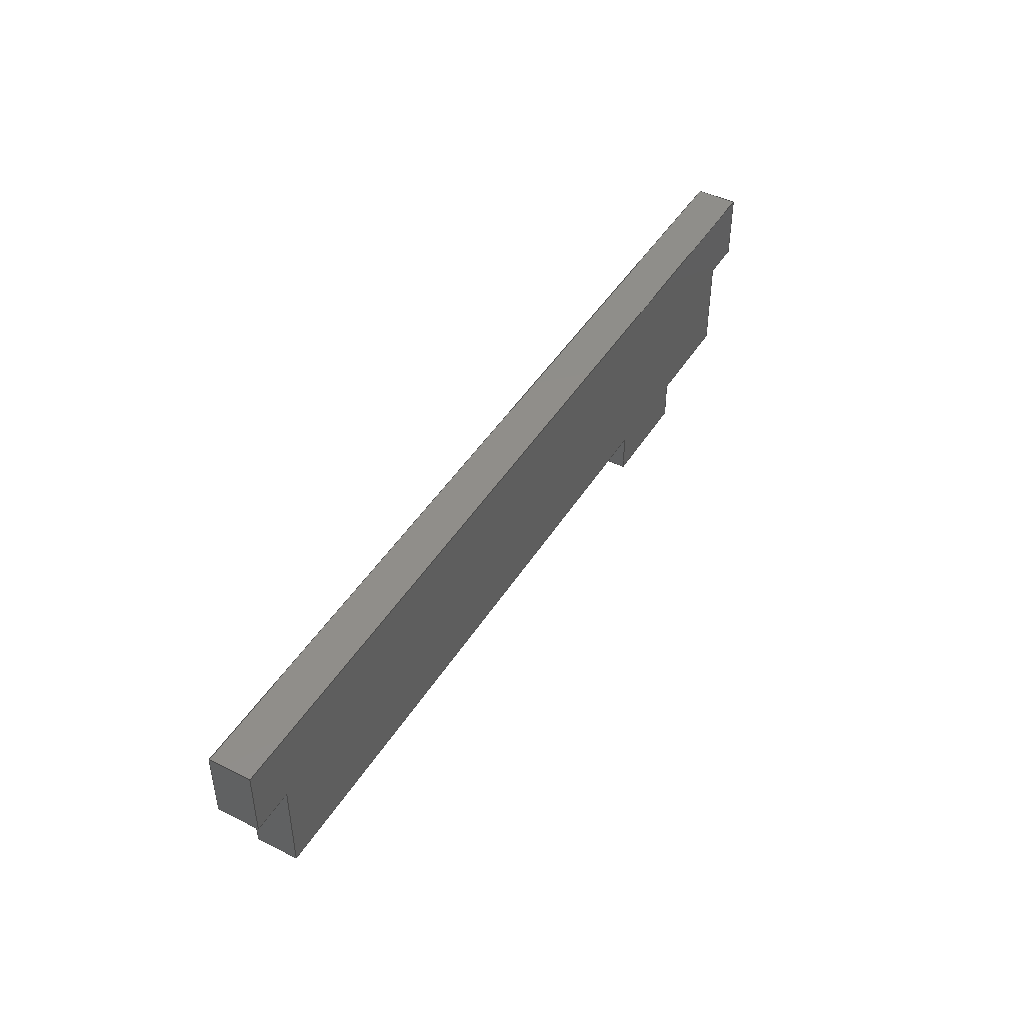
<metadata>
{"format":"step","ext":"stp","renderer":"f3d","projection":"perspective","resolution":1024,"background":"white","views":[{"elev":45.3,"azim":120.1,"up":"+Y"}]}
</metadata>
<code>
ISO-10303-21;
DATA;
#1=PRODUCT('F45_Stringer_F_Poplar_6mm','','',(#2)) ;
#2=PRODUCT_CONTEXT(' ',#3,'mechanical') ;
#3=APPLICATION_CONTEXT('managed model based 3d engineering') ;
#4=PRODUCT_DEFINITION('',' ',#430,#5) ;
#5=PRODUCT_DEFINITION_CONTEXT('part definition',#3,' ') ;
#6=PRODUCT_DEFINITION_SHAPE(' ',' ',#4) ;
#7=MECHANICAL_DESIGN_GEOMETRIC_PRESENTATION_REPRESENTATION(' ',(#85),#435) ;
#8=PRODUCT_CATEGORY('part','specification') ;
#9=SHAPE_REPRESENTATION(' ',(#189),#435) ;
#10=CARTESIAN_POINT(' ',(0,0,0)) ;
#11=CARTESIAN_POINT('Axis2P3D Location',(15,0,0)) ;
#12=CARTESIAN_POINT('Line Origine',(0,0,3)) ;
#13=CARTESIAN_POINT('Vertex',(0,0,0)) ;
#14=CARTESIAN_POINT('Vertex',(0,0,6)) ;
#15=CARTESIAN_POINT('Line Origine',(7.5,0,0)) ;
#16=CARTESIAN_POINT('Vertex',(15,0,0)) ;
#17=CARTESIAN_POINT('Line Origine',(15,0,3)) ;
#18=CARTESIAN_POINT('Vertex',(15,0,6)) ;
#19=CARTESIAN_POINT('Line Origine',(7.5,0,6)) ;
#20=CARTESIAN_POINT('Axis2P3D Location',(15,-6,0)) ;
#21=CARTESIAN_POINT('Line Origine',(15,-3,0)) ;
#22=CARTESIAN_POINT('Vertex',(15,-6,0)) ;
#23=CARTESIAN_POINT('Line Origine',(15,-6,3)) ;
#24=CARTESIAN_POINT('Vertex',(15,-6,6)) ;
#25=CARTESIAN_POINT('Line Origine',(15,-3,6)) ;
#26=CARTESIAN_POINT('Axis2P3D Location',(30,-6,0)) ;
#27=CARTESIAN_POINT('Line Origine',(22.5,-6,0)) ;
#28=CARTESIAN_POINT('Vertex',(30,-6,0)) ;
#29=CARTESIAN_POINT('Line Origine',(30,-6,3)) ;
#30=CARTESIAN_POINT('Vertex',(30,-6,6)) ;
#31=CARTESIAN_POINT('Line Origine',(22.5,-6,6)) ;
#32=CARTESIAN_POINT('Axis2P3D Location',(30,0,0)) ;
#33=CARTESIAN_POINT('Line Origine',(30,-3,0)) ;
#34=CARTESIAN_POINT('Vertex',(30,0,0)) ;
#35=CARTESIAN_POINT('Line Origine',(30,0,3)) ;
#36=CARTESIAN_POINT('Vertex',(30,0,6)) ;
#37=CARTESIAN_POINT('Line Origine',(30,-3,6)) ;
#38=CARTESIAN_POINT('Line Origine',(76,0,0)) ;
#39=CARTESIAN_POINT('Vertex',(122,0,0)) ;
#40=CARTESIAN_POINT('Line Origine',(122,0,3)) ;
#41=CARTESIAN_POINT('Vertex',(122,0,6)) ;
#42=CARTESIAN_POINT('Line Origine',(76,0,6)) ;
#43=CARTESIAN_POINT('Axis2P3D Location',(122,14,0)) ;
#44=CARTESIAN_POINT('Line Origine',(122,7,0)) ;
#45=CARTESIAN_POINT('Vertex',(122,14,0)) ;
#46=CARTESIAN_POINT('Line Origine',(122,14,3)) ;
#47=CARTESIAN_POINT('Vertex',(122,14,6)) ;
#48=CARTESIAN_POINT('Line Origine',(122,7,6)) ;
#49=CARTESIAN_POINT('Axis2P3D Location',(128,14,0)) ;
#50=CARTESIAN_POINT('Line Origine',(125,14,0)) ;
#51=CARTESIAN_POINT('Vertex',(128,14,0)) ;
#52=CARTESIAN_POINT('Line Origine',(128,14,3)) ;
#53=CARTESIAN_POINT('Vertex',(128,14,6)) ;
#54=CARTESIAN_POINT('Line Origine',(125,14,6)) ;
#55=CARTESIAN_POINT('Axis2P3D Location',(128,24,0)) ;
#56=CARTESIAN_POINT('Line Origine',(128,19,0)) ;
#57=CARTESIAN_POINT('Vertex',(128,24,0)) ;
#58=CARTESIAN_POINT('Line Origine',(128,24,3)) ;
#59=CARTESIAN_POINT('Vertex',(128,24,6)) ;
#60=CARTESIAN_POINT('Line Origine',(128,19,6)) ;
#61=CARTESIAN_POINT('Axis2P3D Location',(-6,24,0)) ;
#62=CARTESIAN_POINT('Line Origine',(61,24,0)) ;
#63=CARTESIAN_POINT('Vertex',(-6,24,0)) ;
#64=CARTESIAN_POINT('Line Origine',(-6,24,3)) ;
#65=CARTESIAN_POINT('Vertex',(-6,24,6)) ;
#66=CARTESIAN_POINT('Line Origine',(61,24,6)) ;
#67=CARTESIAN_POINT('Axis2P3D Location',(-6,14,0)) ;
#68=CARTESIAN_POINT('Line Origine',(-6,19,0)) ;
#69=CARTESIAN_POINT('Vertex',(-6,14,0)) ;
#70=CARTESIAN_POINT('Line Origine',(-6,14,3)) ;
#71=CARTESIAN_POINT('Vertex',(-6,14,6)) ;
#72=CARTESIAN_POINT('Line Origine',(-6,19,6)) ;
#73=CARTESIAN_POINT('Line Origine',(-3,14,0)) ;
#74=CARTESIAN_POINT('Vertex',(0,14,0)) ;
#75=CARTESIAN_POINT('Line Origine',(0,14,3)) ;
#76=CARTESIAN_POINT('Vertex',(0,14,6)) ;
#77=CARTESIAN_POINT('Line Origine',(-3,14,6)) ;
#78=CARTESIAN_POINT('Axis2P3D Location',(0,0,0)) ;
#79=CARTESIAN_POINT('Line Origine',(0,7,0)) ;
#80=CARTESIAN_POINT('Line Origine',(0,7,6)) ;
#81=CARTESIAN_POINT('Axis2P3D Location',(0,0,0)) ;
#82=CARTESIAN_POINT('Axis2P3D Location',(0,0,6)) ;
#83=PRODUCT_RELATED_PRODUCT_CATEGORY('part',$,(#1)) ;
#84=UNCERTAINTY_MEASURE_WITH_UNIT(LENGTH_MEASURE(0.005),#432,'distance_accuracy_value','CONFUSED CURVE UNCERTAINTY') ;
#85=STYLED_ITEM(' ',(#86),#373) ;
#86=PRESENTATION_STYLE_ASSIGNMENT((#87)) ;
#87=SURFACE_STYLE_USAGE(.BOTH.,#88) ;
#88=SURFACE_SIDE_STYLE(' ',(#89)) ;
#89=SURFACE_STYLE_FILL_AREA(#90) ;
#90=FILL_AREA_STYLE(' ',(#91)) ;
#91=FILL_AREA_STYLE_COLOUR(' ',#414) ;
#92=VECTOR('Line Direction',#130,1) ;
#93=VECTOR('Line Direction',#131,1) ;
#94=VECTOR('Line Direction',#132,1) ;
#95=VECTOR('Line Direction',#133,1) ;
#96=VECTOR('Line Direction',#136,1) ;
#97=VECTOR('Line Direction',#137,1) ;
#98=VECTOR('Line Direction',#138,1) ;
#99=VECTOR('Line Direction',#141,1) ;
#100=VECTOR('Line Direction',#142,1) ;
#101=VECTOR('Line Direction',#143,1) ;
#102=VECTOR('Line Direction',#146,1) ;
#103=VECTOR('Line Direction',#147,1) ;
#104=VECTOR('Line Direction',#148,1) ;
#105=VECTOR('Line Direction',#149,1) ;
#106=VECTOR('Line Direction',#150,1) ;
#107=VECTOR('Line Direction',#151,1) ;
#108=VECTOR('Line Direction',#154,1) ;
#109=VECTOR('Line Direction',#155,1) ;
#110=VECTOR('Line Direction',#156,1) ;
#111=VECTOR('Line Direction',#159,1) ;
#112=VECTOR('Line Direction',#160,1) ;
#113=VECTOR('Line Direction',#161,1) ;
#114=VECTOR('Line Direction',#164,1) ;
#115=VECTOR('Line Direction',#165,1) ;
#116=VECTOR('Line Direction',#166,1) ;
#117=VECTOR('Line Direction',#169,1) ;
#118=VECTOR('Line Direction',#170,1) ;
#119=VECTOR('Line Direction',#171,1) ;
#120=VECTOR('Line Direction',#174,1) ;
#121=VECTOR('Line Direction',#175,1) ;
#122=VECTOR('Line Direction',#176,1) ;
#123=VECTOR('Line Direction',#177,1) ;
#124=VECTOR('Line Direction',#178,1) ;
#125=VECTOR('Line Direction',#179,1) ;
#126=VECTOR('Line Direction',#182,1) ;
#127=VECTOR('Line Direction',#183,1) ;
#128=DIRECTION('Axis2P3D Direction',(0,1,-0)) ;
#129=DIRECTION('Axis2P3D XDirection',(-1,0,0)) ;
#130=DIRECTION('Vector Direction',(0,0,1)) ;
#131=DIRECTION('Vector Direction',(-1,0,0)) ;
#132=DIRECTION('Vector Direction',(0,0,1)) ;
#133=DIRECTION('Vector Direction',(-1,0,0)) ;
#134=DIRECTION('Axis2P3D Direction',(1,0,0)) ;
#135=DIRECTION('Axis2P3D XDirection',(0,1,0)) ;
#136=DIRECTION('Vector Direction',(0,1,0)) ;
#137=DIRECTION('Vector Direction',(0,0,1)) ;
#138=DIRECTION('Vector Direction',(0,1,0)) ;
#139=DIRECTION('Axis2P3D Direction',(0,1,-0)) ;
#140=DIRECTION('Axis2P3D XDirection',(-1,0,0)) ;
#141=DIRECTION('Vector Direction',(-1,0,0)) ;
#142=DIRECTION('Vector Direction',(0,0,1)) ;
#143=DIRECTION('Vector Direction',(-1,0,0)) ;
#144=DIRECTION('Axis2P3D Direction',(-1,0,0)) ;
#145=DIRECTION('Axis2P3D XDirection',(0,-1,0)) ;
#146=DIRECTION('Vector Direction',(0,-1,0)) ;
#147=DIRECTION('Vector Direction',(0,0,1)) ;
#148=DIRECTION('Vector Direction',(0,-1,0)) ;
#149=DIRECTION('Vector Direction',(-1,0,0)) ;
#150=DIRECTION('Vector Direction',(0,0,1)) ;
#151=DIRECTION('Vector Direction',(-1,0,0)) ;
#152=DIRECTION('Axis2P3D Direction',(-1,0,0)) ;
#153=DIRECTION('Axis2P3D XDirection',(0,-1,0)) ;
#154=DIRECTION('Vector Direction',(0,-1,0)) ;
#155=DIRECTION('Vector Direction',(0,0,1)) ;
#156=DIRECTION('Vector Direction',(0,-1,0)) ;
#157=DIRECTION('Axis2P3D Direction',(0,1,-0)) ;
#158=DIRECTION('Axis2P3D XDirection',(-1,0,0)) ;
#159=DIRECTION('Vector Direction',(-1,0,0)) ;
#160=DIRECTION('Vector Direction',(0,0,1)) ;
#161=DIRECTION('Vector Direction',(-1,0,0)) ;
#162=DIRECTION('Axis2P3D Direction',(-1,0,0)) ;
#163=DIRECTION('Axis2P3D XDirection',(0,-1,0)) ;
#164=DIRECTION('Vector Direction',(0,-1,0)) ;
#165=DIRECTION('Vector Direction',(0,0,1)) ;
#166=DIRECTION('Vector Direction',(0,-1,0)) ;
#167=DIRECTION('Axis2P3D Direction',(0,-1,0)) ;
#168=DIRECTION('Axis2P3D XDirection',(1,0,0)) ;
#169=DIRECTION('Vector Direction',(1,0,0)) ;
#170=DIRECTION('Vector Direction',(0,0,1)) ;
#171=DIRECTION('Vector Direction',(1,0,0)) ;
#172=DIRECTION('Axis2P3D Direction',(1,0,0)) ;
#173=DIRECTION('Axis2P3D XDirection',(0,1,0)) ;
#174=DIRECTION('Vector Direction',(0,1,0)) ;
#175=DIRECTION('Vector Direction',(0,0,1)) ;
#176=DIRECTION('Vector Direction',(0,1,0)) ;
#177=DIRECTION('Vector Direction',(-1,0,0)) ;
#178=DIRECTION('Vector Direction',(0,0,1)) ;
#179=DIRECTION('Vector Direction',(-1,0,0)) ;
#180=DIRECTION('Axis2P3D Direction',(1,0,0)) ;
#181=DIRECTION('Axis2P3D XDirection',(0,1,0)) ;
#182=DIRECTION('Vector Direction',(0,1,0)) ;
#183=DIRECTION('Vector Direction',(0,1,0)) ;
#184=DIRECTION('Axis2P3D Direction',(0,0,1)) ;
#185=DIRECTION('Axis2P3D XDirection',(1,0,0)) ;
#186=DIRECTION('Axis2P3D Direction',(0,0,1)) ;
#187=DIRECTION('Axis2P3D XDirection',(1,0,0)) ;
#188=SHAPE_REPRESENTATION_RELATIONSHIP(' ',' ',#9,#398) ;
#189=AXIS2_PLACEMENT_3D(' ',#10,$,$) ;
#190=AXIS2_PLACEMENT_3D('Plane Axis2P3D',#11,#128,#129) ;
#191=AXIS2_PLACEMENT_3D('Plane Axis2P3D',#20,#134,#135) ;
#192=AXIS2_PLACEMENT_3D('Plane Axis2P3D',#26,#139,#140) ;
#193=AXIS2_PLACEMENT_3D('Plane Axis2P3D',#32,#144,#145) ;
#194=AXIS2_PLACEMENT_3D('Plane Axis2P3D',#43,#152,#153) ;
#195=AXIS2_PLACEMENT_3D('Plane Axis2P3D',#49,#157,#158) ;
#196=AXIS2_PLACEMENT_3D('Plane Axis2P3D',#55,#162,#163) ;
#197=AXIS2_PLACEMENT_3D('Plane Axis2P3D',#61,#167,#168) ;
#198=AXIS2_PLACEMENT_3D('Plane Axis2P3D',#67,#172,#173) ;
#199=AXIS2_PLACEMENT_3D('Plane Axis2P3D',#78,#180,#181) ;
#200=AXIS2_PLACEMENT_3D('Plane Axis2P3D',#81,#184,#185) ;
#201=AXIS2_PLACEMENT_3D('Plane Axis2P3D',#82,#186,#187) ;
#202=LINE('Line',#12,#92) ;
#203=LINE('Line',#15,#93) ;
#204=LINE('Line',#17,#94) ;
#205=LINE('Line',#19,#95) ;
#206=LINE('Line',#21,#96) ;
#207=LINE('Line',#23,#97) ;
#208=LINE('Line',#25,#98) ;
#209=LINE('Line',#27,#99) ;
#210=LINE('Line',#29,#100) ;
#211=LINE('Line',#31,#101) ;
#212=LINE('Line',#33,#102) ;
#213=LINE('Line',#35,#103) ;
#214=LINE('Line',#37,#104) ;
#215=LINE('Line',#38,#105) ;
#216=LINE('Line',#40,#106) ;
#217=LINE('Line',#42,#107) ;
#218=LINE('Line',#44,#108) ;
#219=LINE('Line',#46,#109) ;
#220=LINE('Line',#48,#110) ;
#221=LINE('Line',#50,#111) ;
#222=LINE('Line',#52,#112) ;
#223=LINE('Line',#54,#113) ;
#224=LINE('Line',#56,#114) ;
#225=LINE('Line',#58,#115) ;
#226=LINE('Line',#60,#116) ;
#227=LINE('Line',#62,#117) ;
#228=LINE('Line',#64,#118) ;
#229=LINE('Line',#66,#119) ;
#230=LINE('Line',#68,#120) ;
#231=LINE('Line',#70,#121) ;
#232=LINE('Line',#72,#122) ;
#233=LINE('Line',#73,#123) ;
#234=LINE('Line',#75,#124) ;
#235=LINE('Line',#77,#125) ;
#236=LINE('Line',#79,#126) ;
#237=LINE('Line',#80,#127) ;
#238=PLANE('',#190) ;
#239=PLANE('',#191) ;
#240=PLANE('',#192) ;
#241=PLANE('',#193) ;
#242=PLANE('',#194) ;
#243=PLANE('',#195) ;
#244=PLANE('',#196) ;
#245=PLANE('',#197) ;
#246=PLANE('',#198) ;
#247=PLANE('',#199) ;
#248=PLANE('',#200) ;
#249=PLANE('',#201) ;
#250=EDGE_CURVE('',#374,#375,#202,.T.) ;
#251=EDGE_CURVE('',#374,#376,#203,.F.) ;
#252=EDGE_CURVE('',#376,#377,#204,.T.) ;
#253=EDGE_CURVE('',#375,#377,#205,.F.) ;
#254=EDGE_CURVE('',#376,#378,#206,.F.) ;
#255=EDGE_CURVE('',#378,#379,#207,.T.) ;
#256=EDGE_CURVE('',#377,#379,#208,.F.) ;
#257=EDGE_CURVE('',#378,#380,#209,.F.) ;
#258=EDGE_CURVE('',#380,#381,#210,.T.) ;
#259=EDGE_CURVE('',#379,#381,#211,.F.) ;
#260=EDGE_CURVE('',#380,#382,#212,.F.) ;
#261=EDGE_CURVE('',#382,#383,#213,.T.) ;
#262=EDGE_CURVE('',#381,#383,#214,.F.) ;
#263=EDGE_CURVE('',#382,#384,#215,.F.) ;
#264=EDGE_CURVE('',#384,#385,#216,.T.) ;
#265=EDGE_CURVE('',#383,#385,#217,.F.) ;
#266=EDGE_CURVE('',#384,#386,#218,.F.) ;
#267=EDGE_CURVE('',#386,#387,#219,.T.) ;
#268=EDGE_CURVE('',#385,#387,#220,.F.) ;
#269=EDGE_CURVE('',#386,#388,#221,.F.) ;
#270=EDGE_CURVE('',#388,#389,#222,.T.) ;
#271=EDGE_CURVE('',#387,#389,#223,.F.) ;
#272=EDGE_CURVE('',#388,#390,#224,.F.) ;
#273=EDGE_CURVE('',#390,#391,#225,.T.) ;
#274=EDGE_CURVE('',#389,#391,#226,.F.) ;
#275=EDGE_CURVE('',#390,#392,#227,.F.) ;
#276=EDGE_CURVE('',#392,#393,#228,.T.) ;
#277=EDGE_CURVE('',#391,#393,#229,.F.) ;
#278=EDGE_CURVE('',#392,#394,#230,.F.) ;
#279=EDGE_CURVE('',#394,#395,#231,.T.) ;
#280=EDGE_CURVE('',#393,#395,#232,.F.) ;
#281=EDGE_CURVE('',#394,#396,#233,.F.) ;
#282=EDGE_CURVE('',#396,#397,#234,.T.) ;
#283=EDGE_CURVE('',#395,#397,#235,.F.) ;
#284=EDGE_CURVE('',#396,#374,#236,.F.) ;
#285=EDGE_CURVE('',#397,#375,#237,.F.) ;
#286=CLOSED_SHELL('Closed Shell',(#399,#400,#401,#402,#403,#404,#405,#406,#407,#408,#409,#410,#411,#412)) ;
#287=ORIENTED_EDGE('',*,*,#250,.F.) ;
#288=ORIENTED_EDGE('',*,*,#251,.T.) ;
#289=ORIENTED_EDGE('',*,*,#252,.T.) ;
#290=ORIENTED_EDGE('',*,*,#253,.F.) ;
#291=ORIENTED_EDGE('',*,*,#252,.F.) ;
#292=ORIENTED_EDGE('',*,*,#254,.T.) ;
#293=ORIENTED_EDGE('',*,*,#255,.T.) ;
#294=ORIENTED_EDGE('',*,*,#256,.F.) ;
#295=ORIENTED_EDGE('',*,*,#255,.F.) ;
#296=ORIENTED_EDGE('',*,*,#257,.T.) ;
#297=ORIENTED_EDGE('',*,*,#258,.T.) ;
#298=ORIENTED_EDGE('',*,*,#259,.F.) ;
#299=ORIENTED_EDGE('',*,*,#258,.F.) ;
#300=ORIENTED_EDGE('',*,*,#260,.T.) ;
#301=ORIENTED_EDGE('',*,*,#261,.T.) ;
#302=ORIENTED_EDGE('',*,*,#262,.F.) ;
#303=ORIENTED_EDGE('',*,*,#261,.F.) ;
#304=ORIENTED_EDGE('',*,*,#263,.T.) ;
#305=ORIENTED_EDGE('',*,*,#264,.T.) ;
#306=ORIENTED_EDGE('',*,*,#265,.F.) ;
#307=ORIENTED_EDGE('',*,*,#264,.F.) ;
#308=ORIENTED_EDGE('',*,*,#266,.T.) ;
#309=ORIENTED_EDGE('',*,*,#267,.T.) ;
#310=ORIENTED_EDGE('',*,*,#268,.F.) ;
#311=ORIENTED_EDGE('',*,*,#267,.F.) ;
#312=ORIENTED_EDGE('',*,*,#269,.T.) ;
#313=ORIENTED_EDGE('',*,*,#270,.T.) ;
#314=ORIENTED_EDGE('',*,*,#271,.F.) ;
#315=ORIENTED_EDGE('',*,*,#270,.F.) ;
#316=ORIENTED_EDGE('',*,*,#272,.T.) ;
#317=ORIENTED_EDGE('',*,*,#273,.T.) ;
#318=ORIENTED_EDGE('',*,*,#274,.F.) ;
#319=ORIENTED_EDGE('',*,*,#273,.F.) ;
#320=ORIENTED_EDGE('',*,*,#275,.T.) ;
#321=ORIENTED_EDGE('',*,*,#276,.T.) ;
#322=ORIENTED_EDGE('',*,*,#277,.F.) ;
#323=ORIENTED_EDGE('',*,*,#276,.F.) ;
#324=ORIENTED_EDGE('',*,*,#278,.T.) ;
#325=ORIENTED_EDGE('',*,*,#279,.T.) ;
#326=ORIENTED_EDGE('',*,*,#280,.F.) ;
#327=ORIENTED_EDGE('',*,*,#279,.F.) ;
#328=ORIENTED_EDGE('',*,*,#281,.T.) ;
#329=ORIENTED_EDGE('',*,*,#282,.T.) ;
#330=ORIENTED_EDGE('',*,*,#283,.F.) ;
#331=ORIENTED_EDGE('',*,*,#282,.F.) ;
#332=ORIENTED_EDGE('',*,*,#284,.T.) ;
#333=ORIENTED_EDGE('',*,*,#250,.T.) ;
#334=ORIENTED_EDGE('',*,*,#285,.F.) ;
#335=ORIENTED_EDGE('',*,*,#284,.F.) ;
#336=ORIENTED_EDGE('',*,*,#281,.F.) ;
#337=ORIENTED_EDGE('',*,*,#278,.F.) ;
#338=ORIENTED_EDGE('',*,*,#275,.F.) ;
#339=ORIENTED_EDGE('',*,*,#272,.F.) ;
#340=ORIENTED_EDGE('',*,*,#269,.F.) ;
#341=ORIENTED_EDGE('',*,*,#266,.F.) ;
#342=ORIENTED_EDGE('',*,*,#263,.F.) ;
#343=ORIENTED_EDGE('',*,*,#260,.F.) ;
#344=ORIENTED_EDGE('',*,*,#257,.F.) ;
#345=ORIENTED_EDGE('',*,*,#254,.F.) ;
#346=ORIENTED_EDGE('',*,*,#251,.F.) ;
#347=ORIENTED_EDGE('',*,*,#253,.T.) ;
#348=ORIENTED_EDGE('',*,*,#256,.T.) ;
#349=ORIENTED_EDGE('',*,*,#259,.T.) ;
#350=ORIENTED_EDGE('',*,*,#262,.T.) ;
#351=ORIENTED_EDGE('',*,*,#265,.T.) ;
#352=ORIENTED_EDGE('',*,*,#268,.T.) ;
#353=ORIENTED_EDGE('',*,*,#271,.T.) ;
#354=ORIENTED_EDGE('',*,*,#274,.T.) ;
#355=ORIENTED_EDGE('',*,*,#277,.T.) ;
#356=ORIENTED_EDGE('',*,*,#280,.T.) ;
#357=ORIENTED_EDGE('',*,*,#283,.T.) ;
#358=ORIENTED_EDGE('',*,*,#285,.T.) ;
#359=EDGE_LOOP('',(#287,#288,#289,#290)) ;
#360=EDGE_LOOP('',(#291,#292,#293,#294)) ;
#361=EDGE_LOOP('',(#295,#296,#297,#298)) ;
#362=EDGE_LOOP('',(#299,#300,#301,#302)) ;
#363=EDGE_LOOP('',(#303,#304,#305,#306)) ;
#364=EDGE_LOOP('',(#307,#308,#309,#310)) ;
#365=EDGE_LOOP('',(#311,#312,#313,#314)) ;
#366=EDGE_LOOP('',(#315,#316,#317,#318)) ;
#367=EDGE_LOOP('',(#319,#320,#321,#322)) ;
#368=EDGE_LOOP('',(#323,#324,#325,#326)) ;
#369=EDGE_LOOP('',(#327,#328,#329,#330)) ;
#370=EDGE_LOOP('',(#331,#332,#333,#334)) ;
#371=EDGE_LOOP('',(#335,#336,#337,#338,#339,#340,#341,#342,#343,#344,#345,#346)) ;
#372=EDGE_LOOP('',(#347,#348,#349,#350,#351,#352,#353,#354,#355,#356,#357,#358)) ;
#373=MANIFOLD_SOLID_BREP('PartBody',#286) ;
#374=VERTEX_POINT('',#13) ;
#375=VERTEX_POINT('',#14) ;
#376=VERTEX_POINT('',#16) ;
#377=VERTEX_POINT('',#18) ;
#378=VERTEX_POINT('',#22) ;
#379=VERTEX_POINT('',#24) ;
#380=VERTEX_POINT('',#28) ;
#381=VERTEX_POINT('',#30) ;
#382=VERTEX_POINT('',#34) ;
#383=VERTEX_POINT('',#36) ;
#384=VERTEX_POINT('',#39) ;
#385=VERTEX_POINT('',#41) ;
#386=VERTEX_POINT('',#45) ;
#387=VERTEX_POINT('',#47) ;
#388=VERTEX_POINT('',#51) ;
#389=VERTEX_POINT('',#53) ;
#390=VERTEX_POINT('',#57) ;
#391=VERTEX_POINT('',#59) ;
#392=VERTEX_POINT('',#63) ;
#393=VERTEX_POINT('',#65) ;
#394=VERTEX_POINT('',#69) ;
#395=VERTEX_POINT('',#71) ;
#396=VERTEX_POINT('',#74) ;
#397=VERTEX_POINT('',#76) ;
#398=ADVANCED_BREP_SHAPE_REPRESENTATION('NONE',(#373),#435) ;
#399=ADVANCED_FACE('PartBody',(#415),#238,.F.) ;
#400=ADVANCED_FACE('PartBody',(#416),#239,.F.) ;
#401=ADVANCED_FACE('PartBody',(#417),#240,.F.) ;
#402=ADVANCED_FACE('PartBody',(#418),#241,.F.) ;
#403=ADVANCED_FACE('PartBody',(#419),#238,.F.) ;
#404=ADVANCED_FACE('PartBody',(#420),#242,.F.) ;
#405=ADVANCED_FACE('PartBody',(#421),#243,.F.) ;
#406=ADVANCED_FACE('PartBody',(#422),#244,.F.) ;
#407=ADVANCED_FACE('PartBody',(#423),#245,.F.) ;
#408=ADVANCED_FACE('PartBody',(#424),#246,.F.) ;
#409=ADVANCED_FACE('PartBody',(#425),#243,.F.) ;
#410=ADVANCED_FACE('PartBody',(#426),#247,.F.) ;
#411=ADVANCED_FACE('PartBody',(#427),#248,.F.) ;
#412=ADVANCED_FACE('PartBody',(#428),#249,.T.) ;
#413=APPLICATION_PROTOCOL_DEFINITION('international standard','ap242_managed_model_based_3d_engineering',2014,#3) ;
#414=COLOUR_RGB('Colour',0.8235,0.8235,1) ;
#415=FACE_OUTER_BOUND('',#359,.T.) ;
#416=FACE_OUTER_BOUND('',#360,.T.) ;
#417=FACE_OUTER_BOUND('',#361,.T.) ;
#418=FACE_OUTER_BOUND('',#362,.T.) ;
#419=FACE_OUTER_BOUND('',#363,.T.) ;
#420=FACE_OUTER_BOUND('',#364,.T.) ;
#421=FACE_OUTER_BOUND('',#365,.T.) ;
#422=FACE_OUTER_BOUND('',#366,.T.) ;
#423=FACE_OUTER_BOUND('',#367,.T.) ;
#424=FACE_OUTER_BOUND('',#368,.T.) ;
#425=FACE_OUTER_BOUND('',#369,.T.) ;
#426=FACE_OUTER_BOUND('',#370,.T.) ;
#427=FACE_OUTER_BOUND('',#371,.T.) ;
#428=FACE_OUTER_BOUND('',#372,.T.) ;
#429=PRODUCT_CATEGORY_RELATIONSHIP(' ',' ',#8,#83) ;
#430=PRODUCT_DEFINITION_FORMATION_WITH_SPECIFIED_SOURCE('',' ',#1,.NOT_KNOWN.) ;
#431=SHAPE_DEFINITION_REPRESENTATION(#6,#9) ;
#432=(LENGTH_UNIT()NAMED_UNIT(*)SI_UNIT(.MILLI.,.METRE.)) ;
#433=(NAMED_UNIT(*)PLANE_ANGLE_UNIT()SI_UNIT($,.RADIAN.)) ;
#434=(NAMED_UNIT(*)SI_UNIT($,.STERADIAN.)SOLID_ANGLE_UNIT()) ;
#435=(GEOMETRIC_REPRESENTATION_CONTEXT(3)GLOBAL_UNCERTAINTY_ASSIGNED_CONTEXT((#84))GLOBAL_UNIT_ASSIGNED_CONTEXT((#432,#433,#434))REPRESENTATION_CONTEXT(' ',' ')) ;
ENDSEC;
END-ISO-10303-21;

</code>
